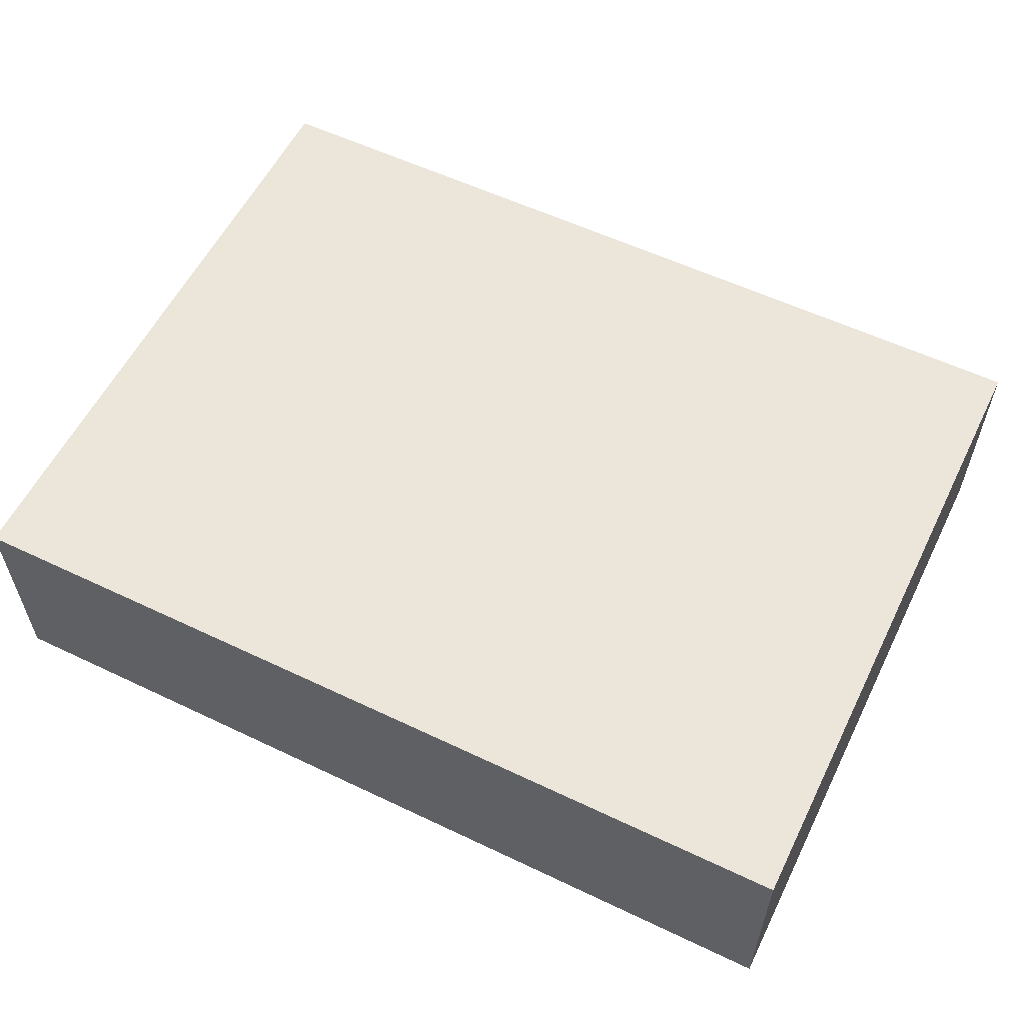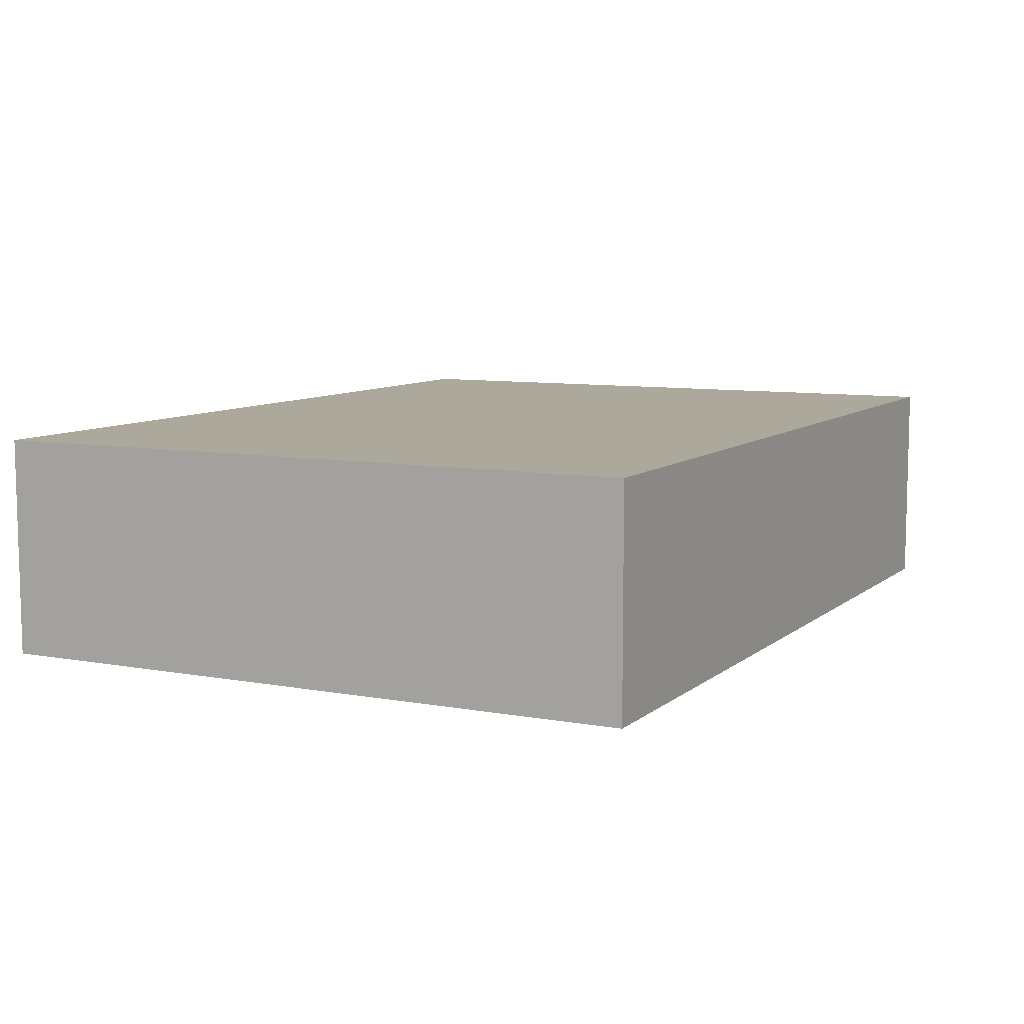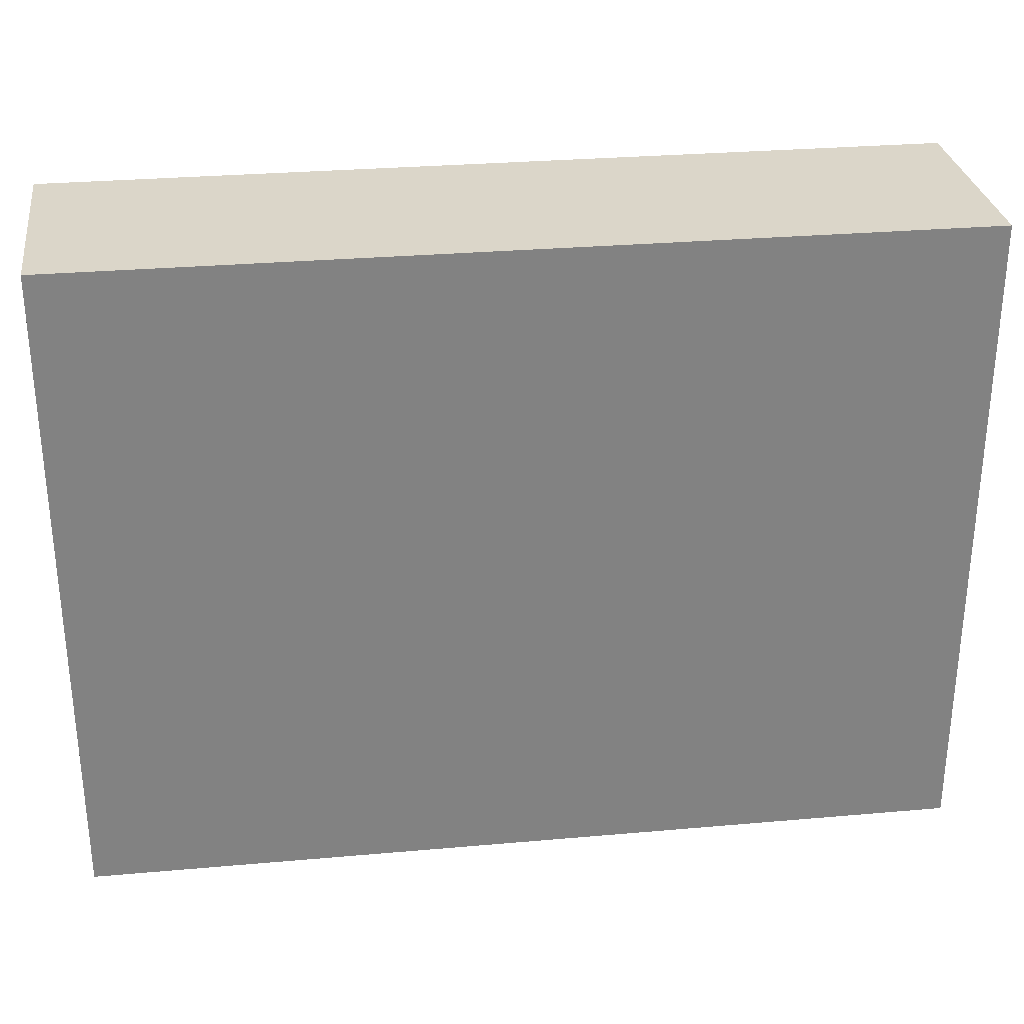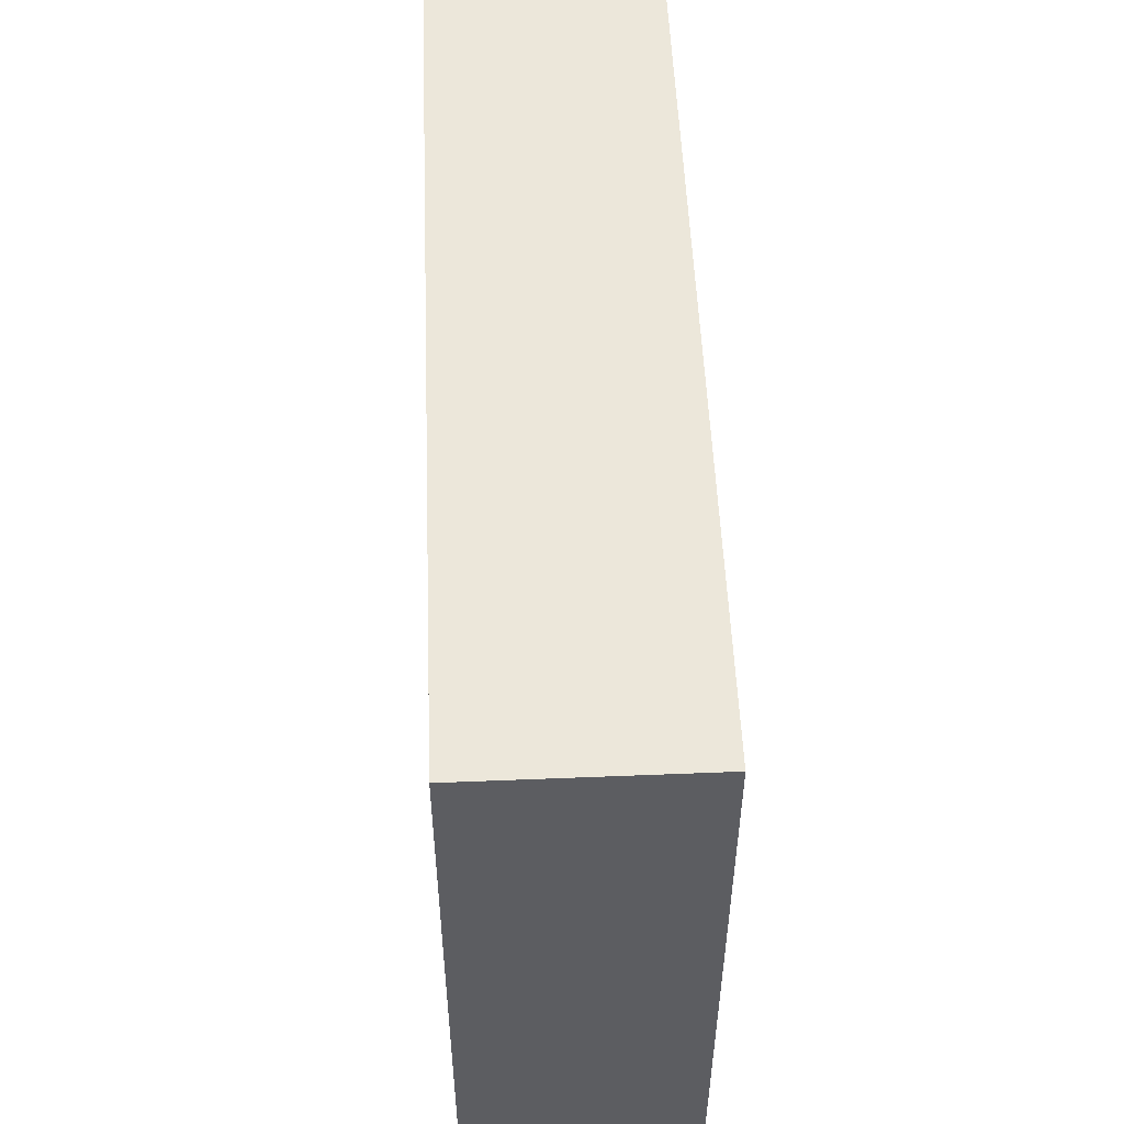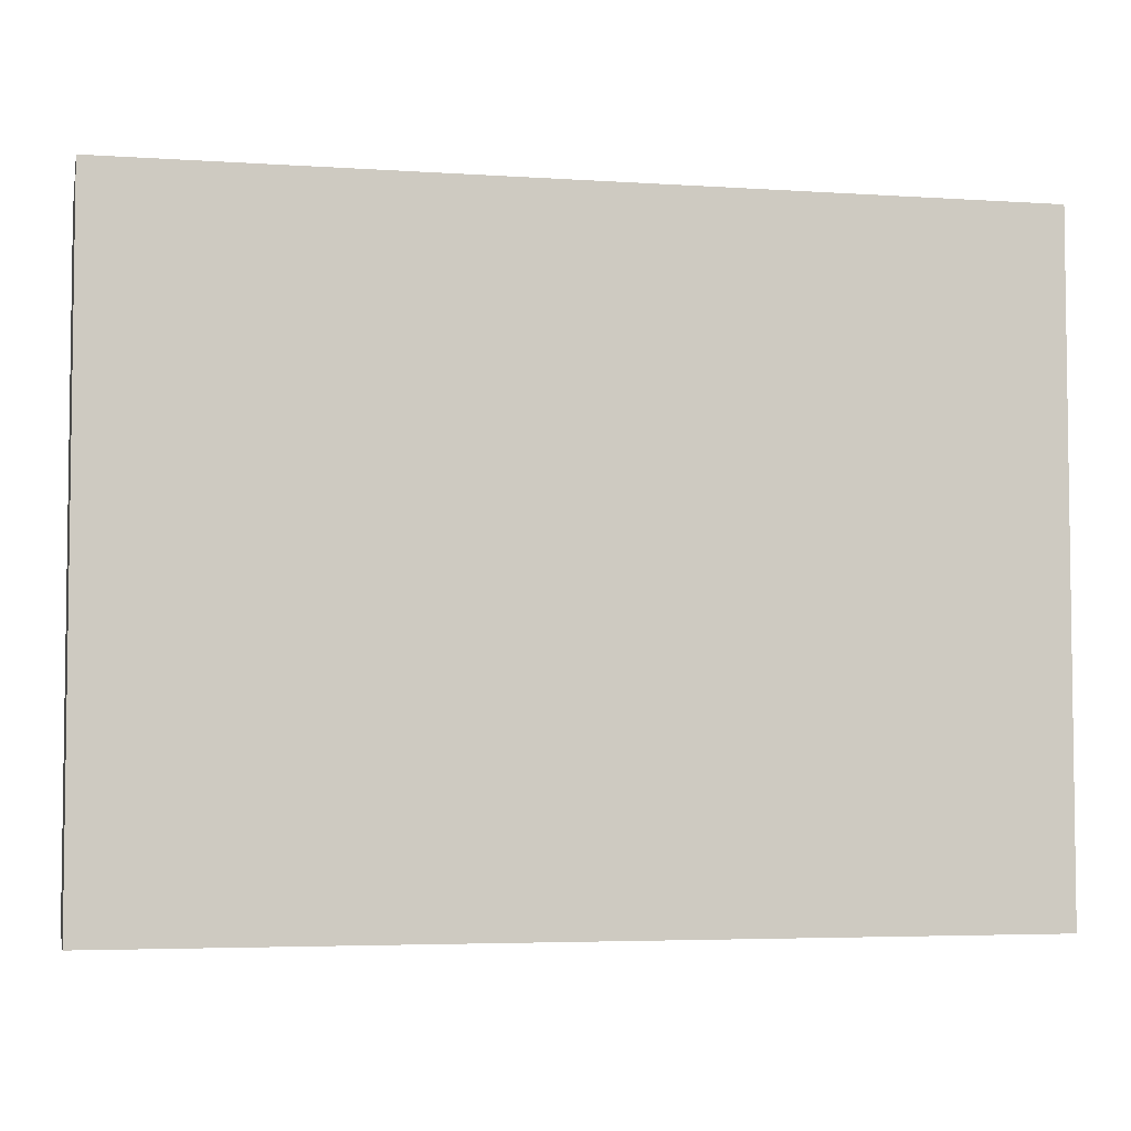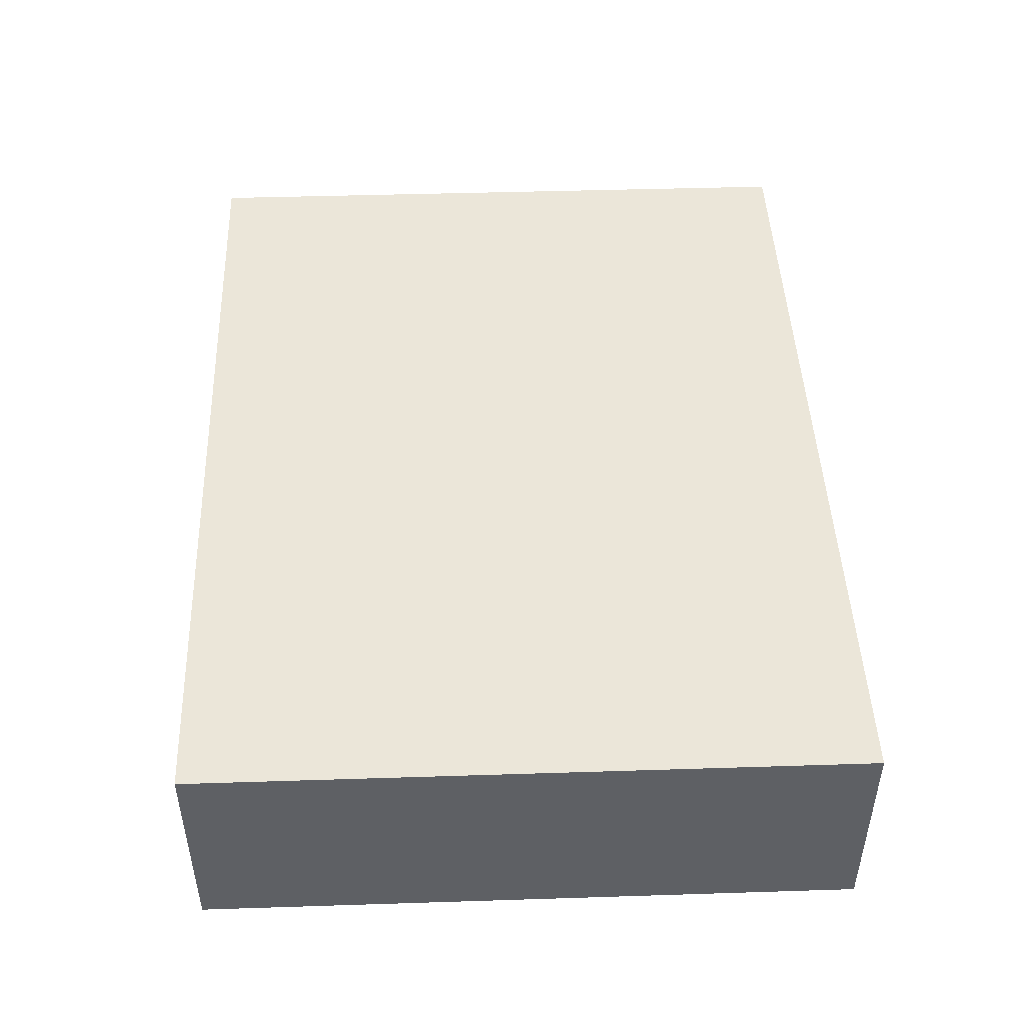
<metadata>
{"format":"obj","ext":"obj","renderer":"f3d","projection":"perspective","resolution":1024,"background":"white","views":[{"elev":57.5,"azim":26.2,"up":"+Y"},{"elev":8.5,"azim":117.0,"up":"+Y"},{"elev":29.7,"azim":-7.4,"up":"+Z"},{"elev":52.7,"azim":-92.2,"up":"+Z"},{"elev":-4.5,"azim":167.8,"up":"+Z"},{"elev":46.6,"azim":-92.3,"up":"+Y"}]}
</metadata>
<code>
o 10408
v 2229 1866 10.89
v 2229 1866 10.89
v 2229 1866 10.89
v 2229 1866 10.92
v 2229 1866 10.92
v 2229 1866 10.92
v 2229 1866 10.89
v 2229 1866 10.89
v 2229 1866 10.89
v 2229 1866 10.92
v 2229 1866 10.89
v 2229 1866 10.92
v 2229 1866 10.92
v 2229 1866 10.92
v 2229 1866 10.92
v 2229 1866 10.92
v 2229 1866 10.89
v 2229 1866 10.92
v 2229 1866 10.89
v 2229 1866 10.92
v 2229 1866 10.92
v 2229 1866 10.89
v 2229 1866 10.92
v 2229 1866 10.92
v 2229 1866 10.89
v 2229 1866 10.89
v 2229 1866 10.92
v 2229 1866 10.89
v 2229 1866 10.89
f 1 2 3
f 1 4 5
f 6 2 7
f 8 9 7
f 10 7 11
f 12 13 14
f 14 15 16
f 17 15 18
f 19 20 21
f 22 23 20
f 24 25 26
f 27 28 29

</code>
